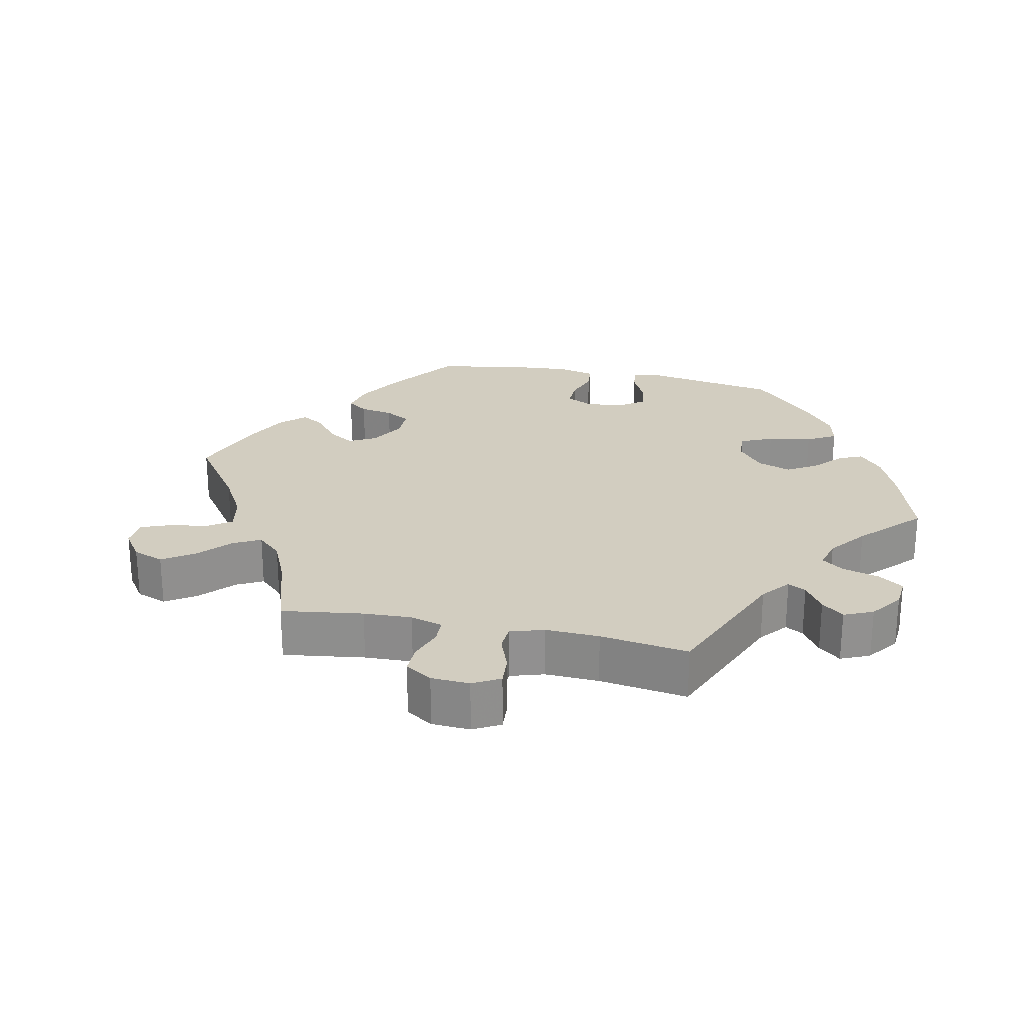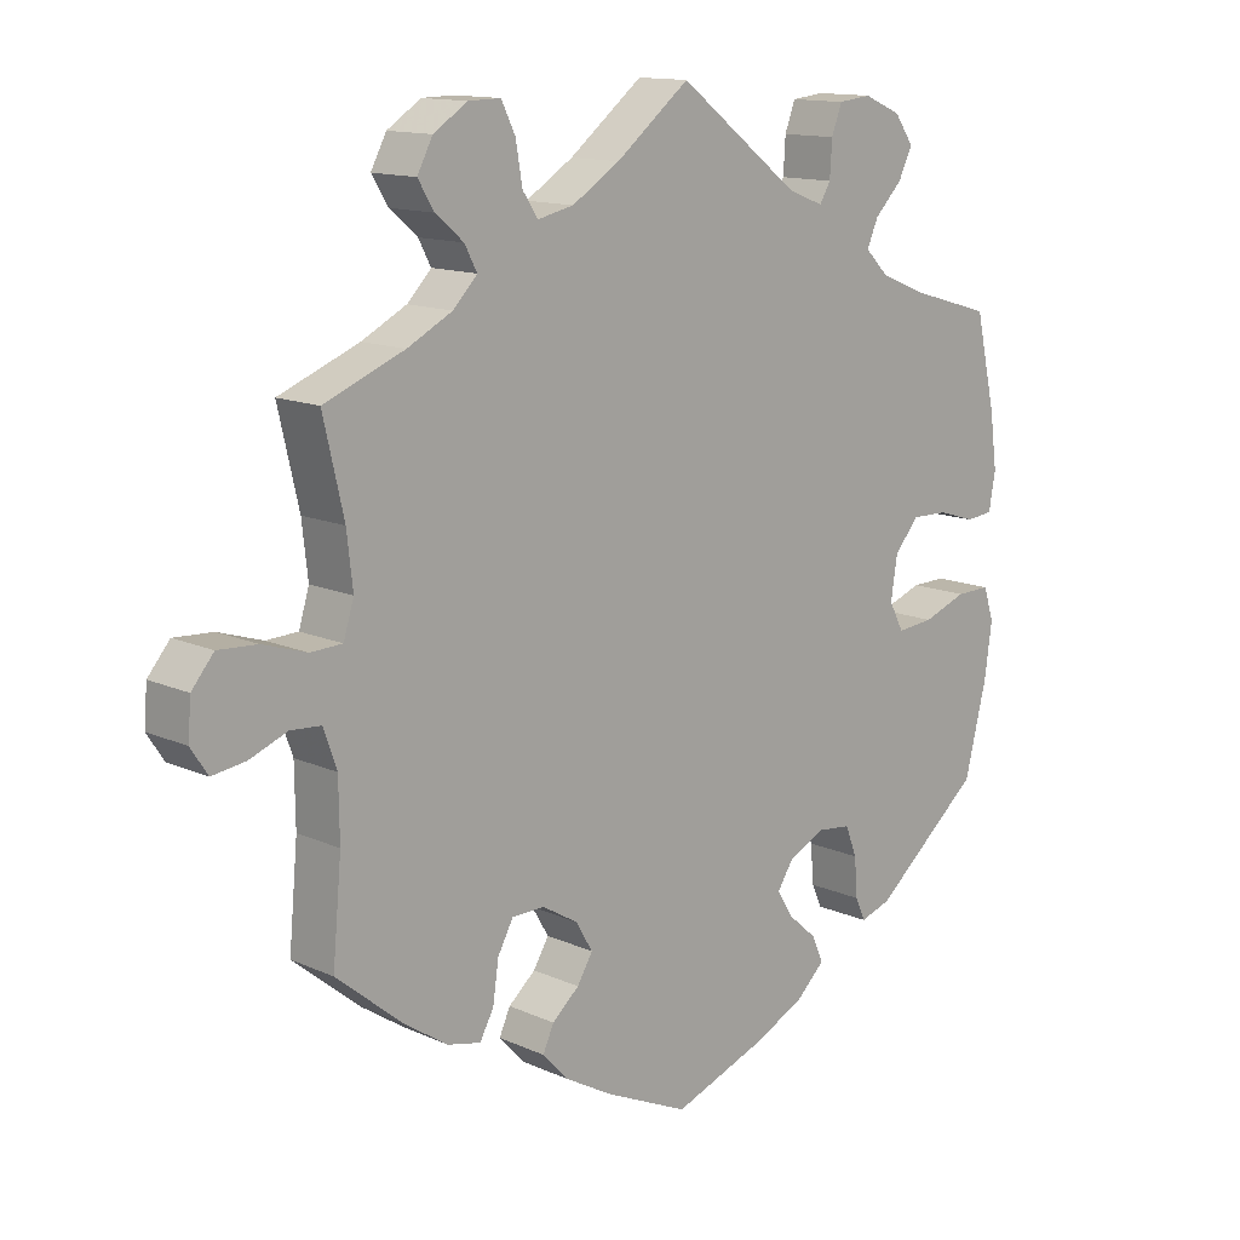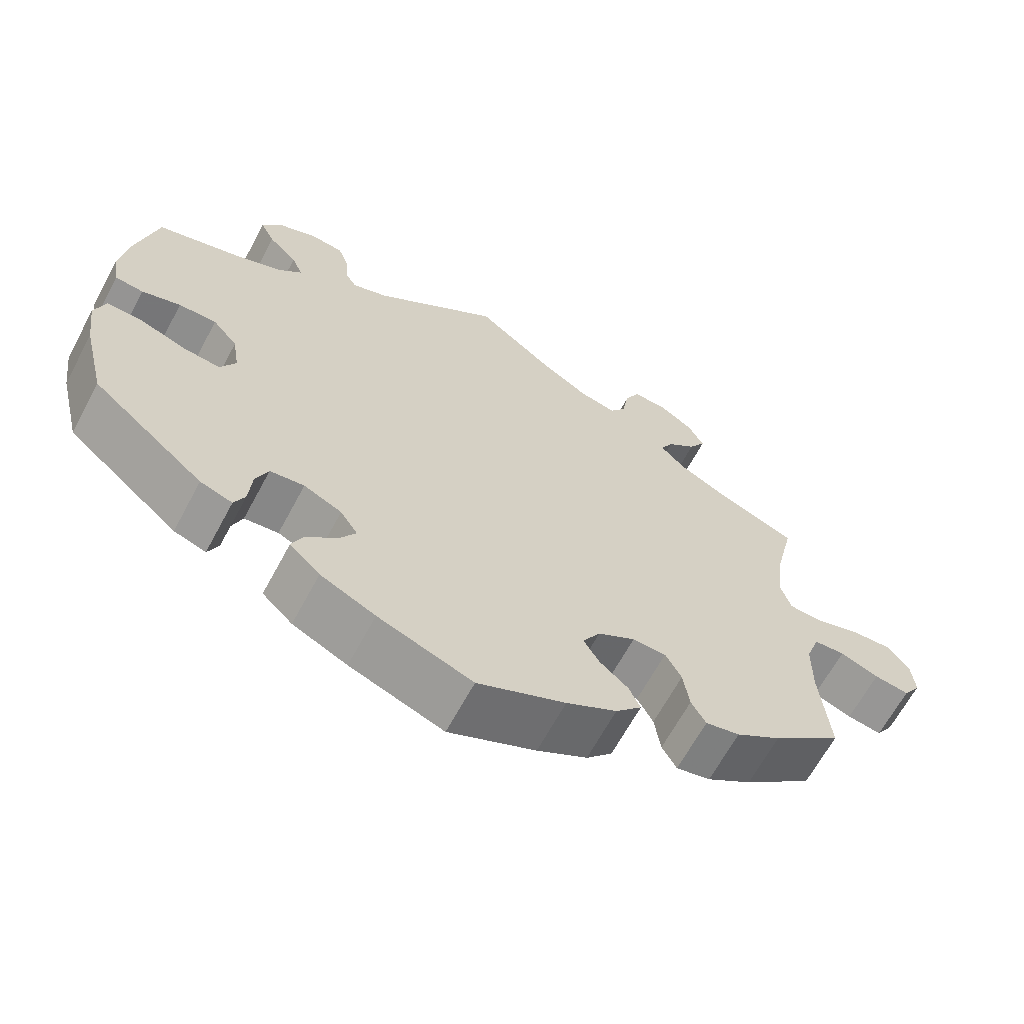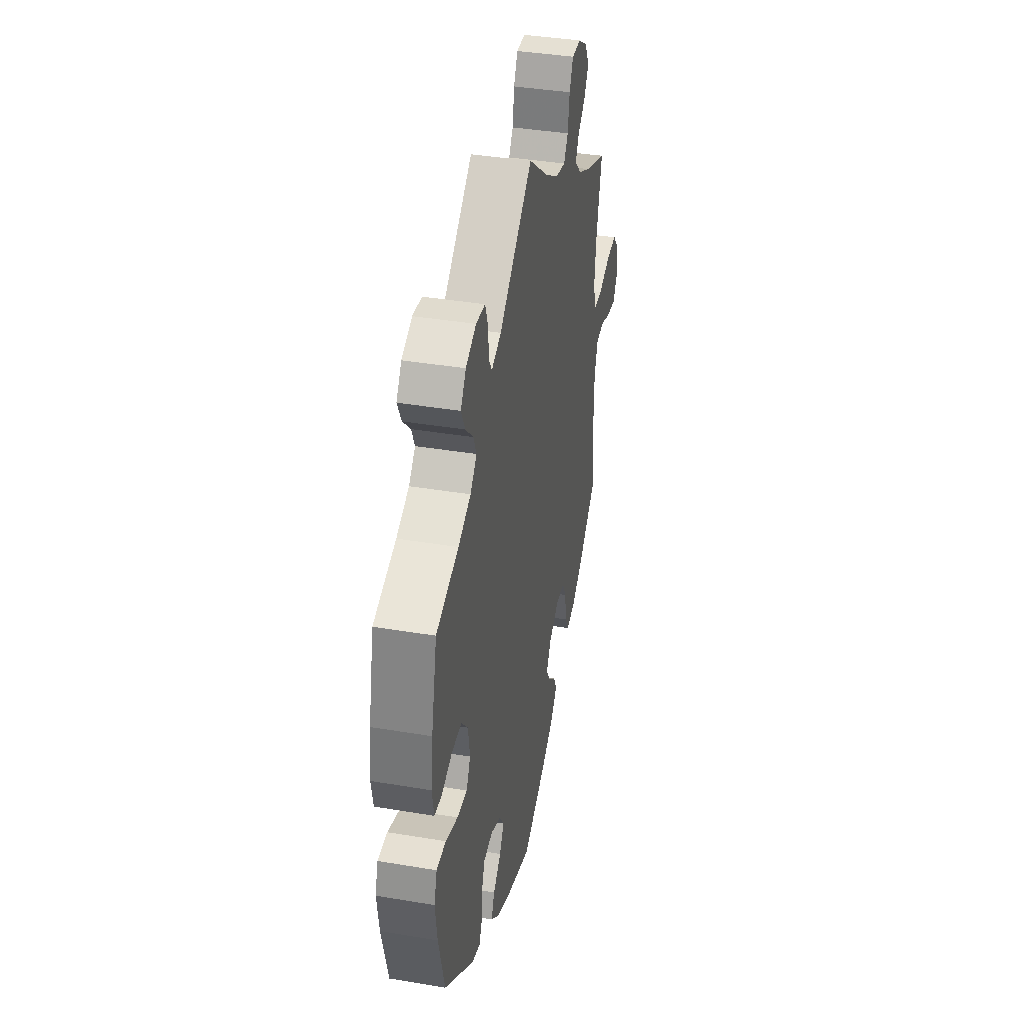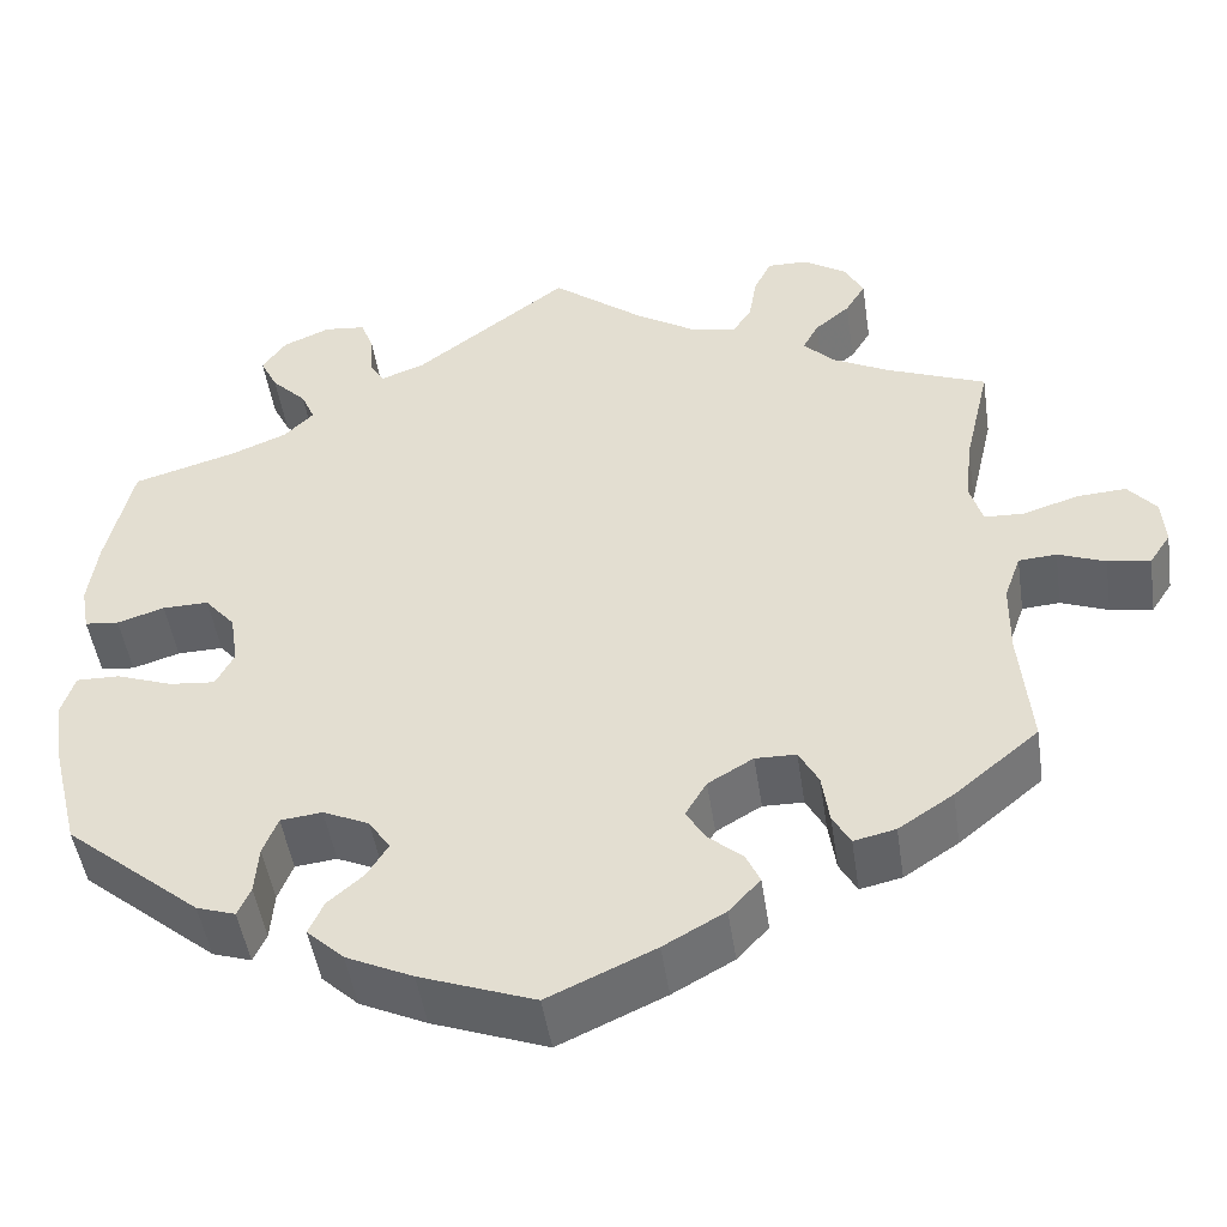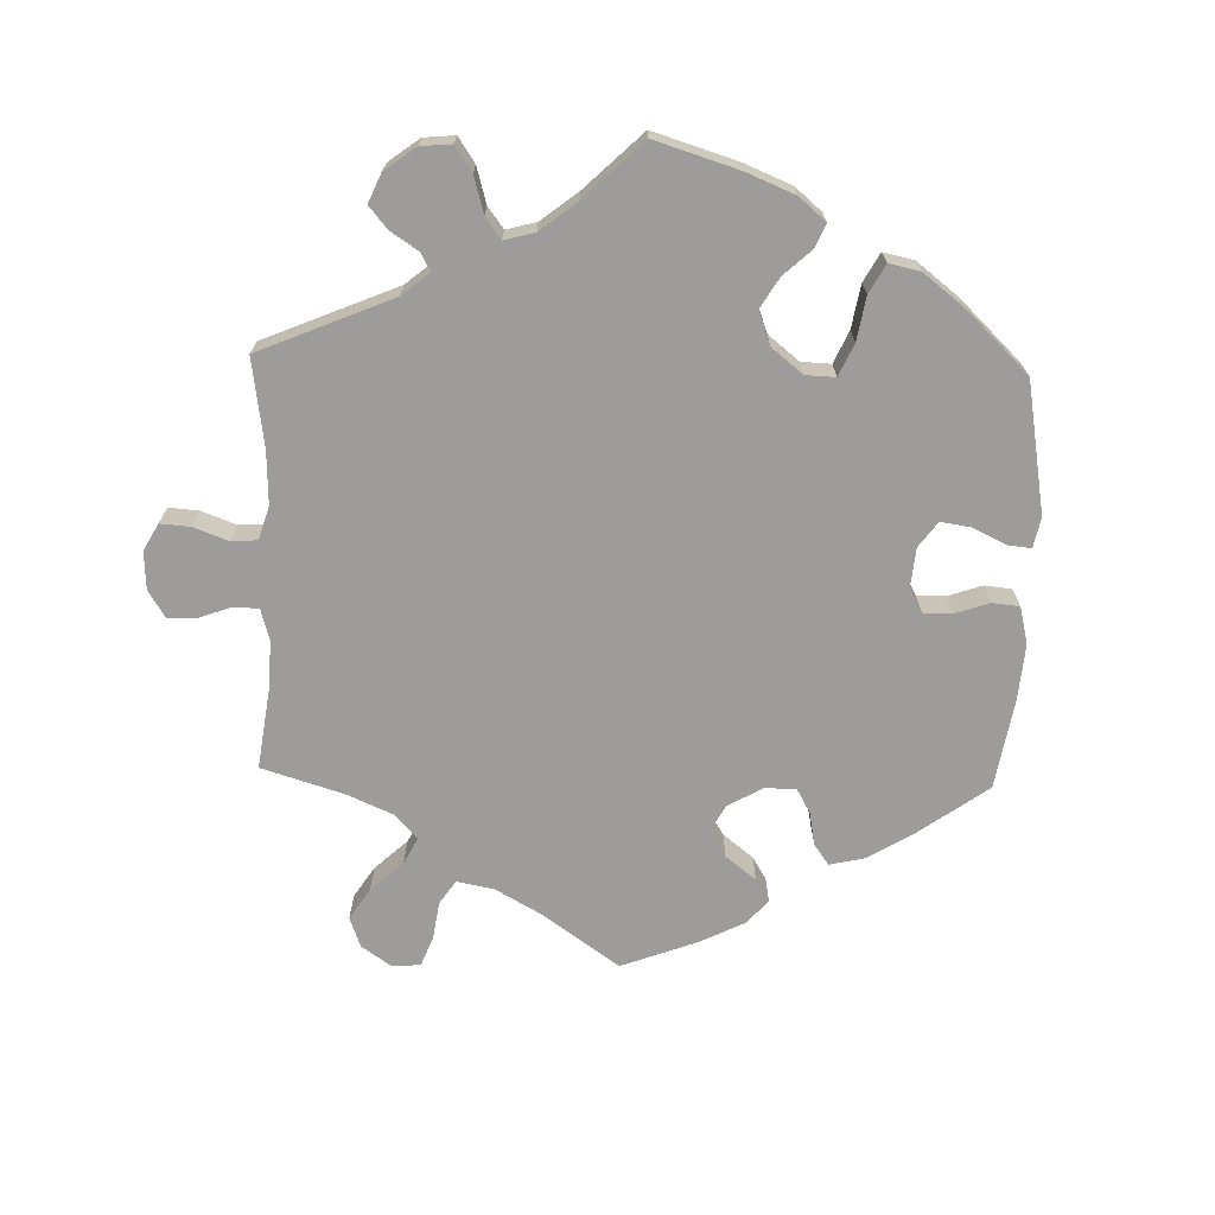
<metadata>
{"format":"obj","ext":"obj","renderer":"f3d","projection":"perspective","resolution":1024,"background":"white","views":[{"elev":24.6,"azim":-18.1,"up":"+Y"},{"elev":13.3,"azim":-44.5,"up":"+Z"},{"elev":-65.2,"azim":151.8,"up":"+Z"},{"elev":39.4,"azim":101.8,"up":"+Z"},{"elev":-48.2,"azim":-171.5,"up":"+Z"},{"elev":-70.1,"azim":58.3,"up":"+Y"}]}
</metadata>
<code>
v -0.392 0.07 0.333
v -0.331 0.07 0.365
v -0.298 0.07 0.399
v -0.315 0.07 0.431
v -0.353 0.07 0.463
v -0.375 0.07 0.499
v -0.354 0.07 0.539
v -0.308 0.07 0.569
v -0.264 0.07 0.57
v -0.245 0.07 0.531
v -0.236 0.07 0.478
v -0.215 0.07 0.447
v -0.166 0.07 0.458
v -0.101 0.07 0.499
v -0.001 0.07 0.578
v 0.165 0.07 0.452
v 0.213 0.07 0.434
v 0.228 0.07 0.459
v 0.231 0.07 0.507
v 0.245 0.07 0.545
v 0.29 0.07 0.55
v 0.341 0.07 0.528
v 0.367 0.07 0.491
v 0.348 0.07 0.452
v 0.31 0.07 0.413
v 0.295 0.07 0.378
v 0.327 0.07 0.346
v 0.389 0.07 0.321
v 0.5 0.07 0.289
v 0.528 0.07 0.166
v 0.538 0.07 0.092
v 0.529 0.07 0.042
v 0.492 0.07 0.038
v 0.441 0.07 0.054
v 0.391 0.07 0.055
v 0.358 0.07 0.016
v 0.349 0.07 -0.041
v 0.369 0.07 -0.079
v 0.419 0.07 -0.074
v 0.479 0.07 -0.052
v 0.526 0.07 -0.051
v 0.54 0.07 -0.095
v 0.53 0.07 -0.168
v 0.5 0.07 -0.289
v 0.353 0.07 -0.412
v 0.311 0.07 -0.426
v 0.297 0.07 -0.395
v 0.293 0.07 -0.342
v 0.277 0.07 -0.301
v 0.232 0.07 -0.296
v 0.182 0.07 -0.319
v 0.159 0.07 -0.354
v 0.181 0.07 -0.39
v 0.22 0.07 -0.424
v 0.236 0.07 -0.46
v 0.196 0.07 -0.498
v 0.124 0.07 -0.532
v 0 0.07 -0.578
v -0.115 0.07 -0.526
v -0.181 0.07 -0.489
v -0.215 0.07 -0.452
v -0.2 0.07 -0.419
v -0.163 0.07 -0.387
v -0.142 0.07 -0.352
v -0.165 0.07 -0.313
v -0.214 0.07 -0.284
v -0.258 0.07 -0.285
v -0.279 0.07 -0.324
v -0.287 0.07 -0.379
v -0.306 0.07 -0.413
v -0.351 0.07 -0.403
v -0.41 0.07 -0.364
v -0.501 0.07 -0.289
v -0.489 0.07 -0.157
v -0.49 0.07 -0.078
v -0.508 0.07 -0.027
v -0.549 0.07 -0.024
v -0.6 0.07 -0.044
v -0.646 0.07 -0.051
v -0.669 0.07 -0.016
v -0.665 0.07 0.035
v -0.635 0.07 0.071
v -0.582 0.07 0.068
v -0.522 0.07 0.049
v -0.479 0.07 0.051
v -0.465 0.07 0.097
v -0.473 0.07 0.168
v -0.501 0.07 0.289
v -0.392 0 0.333
v -0.331 0 0.365
v -0.298 0 0.399
v -0.315 0 0.431
v -0.353 0 0.463
v -0.375 0 0.499
v -0.354 0 0.539
v -0.308 0 0.569
v -0.264 0 0.57
v -0.245 0 0.531
v -0.236 0 0.478
v -0.215 0 0.447
v -0.166 0 0.458
v -0.101 0 0.499
v -0.001 0 0.578
v 0.165 0 0.452
v 0.213 0 0.434
v 0.228 0 0.459
v 0.231 0 0.507
v 0.245 0 0.545
v 0.29 0 0.55
v 0.341 0 0.528
v 0.367 0 0.491
v 0.348 0 0.452
v 0.31 0 0.413
v 0.295 0 0.378
v 0.327 0 0.346
v 0.389 0 0.321
v 0.5 0 0.289
v 0.528 0 0.166
v 0.538 0 0.092
v 0.529 0 0.042
v 0.492 0 0.038
v 0.441 0 0.054
v 0.391 0 0.055
v 0.358 0 0.016
v 0.349 0 -0.041
v 0.369 0 -0.079
v 0.419 0 -0.074
v 0.479 0 -0.052
v 0.526 0 -0.051
v 0.54 0 -0.095
v 0.53 0 -0.168
v 0.5 0 -0.289
v 0.353 0 -0.412
v 0.311 0 -0.426
v 0.297 0 -0.395
v 0.293 0 -0.342
v 0.277 0 -0.301
v 0.232 0 -0.296
v 0.182 0 -0.319
v 0.159 0 -0.354
v 0.181 0 -0.39
v 0.22 0 -0.424
v 0.236 0 -0.46
v 0.196 0 -0.498
v 0.124 0 -0.532
v 0 0 -0.578
v -0.115 0 -0.526
v -0.181 0 -0.489
v -0.215 0 -0.452
v -0.2 0 -0.419
v -0.163 0 -0.387
v -0.142 0 -0.352
v -0.165 0 -0.313
v -0.214 0 -0.284
v -0.258 0 -0.285
v -0.279 0 -0.324
v -0.287 0 -0.379
v -0.306 0 -0.413
v -0.351 0 -0.403
v -0.41 0 -0.364
v -0.501 0 -0.289
v -0.489 0 -0.157
v -0.49 0 -0.078
v -0.508 0 -0.027
v -0.549 0 -0.024
v -0.6 0 -0.044
v -0.646 0 -0.051
v -0.669 0 -0.016
v -0.665 0 0.035
v -0.635 0 0.071
v -0.582 0 0.068
v -0.522 0 0.049
v -0.479 0 0.051
v -0.465 0 0.097
v -0.473 0 0.168
v -0.501 0 0.289
f 87 88 1
f 86 87 1 2
f 85 86 2 3
f 81 82 83 84
f 81 84 85
f 80 81 85
f 77 78 79 80
f 77 80 85
f 76 77 85
f 75 76 85 3
f 71 72 73 74
f 71 74 75 3
f 68 69 70 71
f 67 68 71 3
f 60 61 62 63
f 60 63 64
f 59 60 64
f 58 59 64
f 57 58 64 65
f 53 54 55 56
f 52 53 56 57
f 45 46 47 48
f 45 48 49
f 44 45 49
f 43 44 49 50
f 39 40 41 42
f 38 39 42 43
f 31 32 33 34
f 31 34 35
f 28 29 30 31
f 27 28 31 35
f 26 27 35 36
f 22 23 24 25
f 22 25 26
f 21 22 26
f 18 19 20 21
f 17 18 21 26
f 16 17 26 36
f 14 15 16 36
f 8 9 10 11
f 8 11 12
f 7 8 12
f 4 5 6 7
f 3 4 7 12
f 66 67 3 12
f 52 57 65
f 51 52 65 66
f 50 51 66 12
f 38 43 50
f 37 38 50 12
f 13 14 36 37
f 12 13 37
f 89 176 175
f 90 89 175 174
f 91 90 174 173
f 172 171 170 169
f 173 172 169
f 173 169 168
f 168 167 166 165
f 173 168 165
f 173 165 164
f 91 173 164 163
f 162 161 160 159
f 91 163 162 159
f 159 158 157 156
f 91 159 156 155
f 151 150 149 148
f 152 151 148
f 152 148 147
f 152 147 146
f 153 152 146 145
f 144 143 142 141
f 145 144 141 140
f 136 135 134 133
f 137 136 133
f 137 133 132
f 138 137 132 131
f 130 129 128 127
f 131 130 127 126
f 122 121 120 119
f 123 122 119
f 119 118 117 116
f 123 119 116 115
f 124 123 115 114
f 113 112 111 110
f 114 113 110
f 114 110 109
f 109 108 107 106
f 114 109 106 105
f 124 114 105 104
f 124 104 103 102
f 99 98 97 96
f 100 99 96
f 100 96 95
f 95 94 93 92
f 100 95 92 91
f 100 91 155 154
f 153 145 140
f 154 153 140 139
f 100 154 139 138
f 138 131 126
f 100 138 126 125
f 125 124 102 101
f 125 101 100
f 1 89 90 2
f 2 90 91 3
f 3 91 92 4
f 4 92 93 5
f 5 93 94 6
f 6 94 95 7
f 7 95 96 8
f 8 96 97 9
f 9 97 98 10
f 10 98 99 11
f 11 99 100 12
f 12 100 101 13
f 13 101 102 14
f 14 102 103 15
f 15 103 104 16
f 16 104 105 17
f 17 105 106 18
f 18 106 107 19
f 19 107 108 20
f 20 108 109 21
f 21 109 110 22
f 22 110 111 23
f 23 111 112 24
f 24 112 113 25
f 25 113 114 26
f 26 114 115 27
f 27 115 116 28
f 28 116 117 29
f 29 117 118 30
f 30 118 119 31
f 31 119 120 32
f 32 120 121 33
f 33 121 122 34
f 34 122 123 35
f 35 123 124 36
f 36 124 125 37
f 37 125 126 38
f 38 126 127 39
f 39 127 128 40
f 40 128 129 41
f 41 129 130 42
f 42 130 131 43
f 43 131 132 44
f 44 132 133 45
f 45 133 134 46
f 46 134 135 47
f 47 135 136 48
f 48 136 137 49
f 49 137 138 50
f 50 138 139 51
f 51 139 140 52
f 52 140 141 53
f 53 141 142 54
f 54 142 143 55
f 55 143 144 56
f 56 144 145 57
f 57 145 146 58
f 58 146 147 59
f 59 147 148 60
f 60 148 149 61
f 61 149 150 62
f 62 150 151 63
f 63 151 152 64
f 64 152 153 65
f 65 153 154 66
f 66 154 155 67
f 67 155 156 68
f 68 156 157 69
f 69 157 158 70
f 70 158 159 71
f 71 159 160 72
f 72 160 161 73
f 73 161 162 74
f 74 162 163 75
f 75 163 164 76
f 76 164 165 77
f 77 165 166 78
f 78 166 167 79
f 79 167 168 80
f 80 168 169 81
f 81 169 170 82
f 82 170 171 83
f 83 171 172 84
f 84 172 173 85
f 85 173 174 86
f 86 174 175 87
f 87 175 176 88
f 88 176 89 1

</code>
